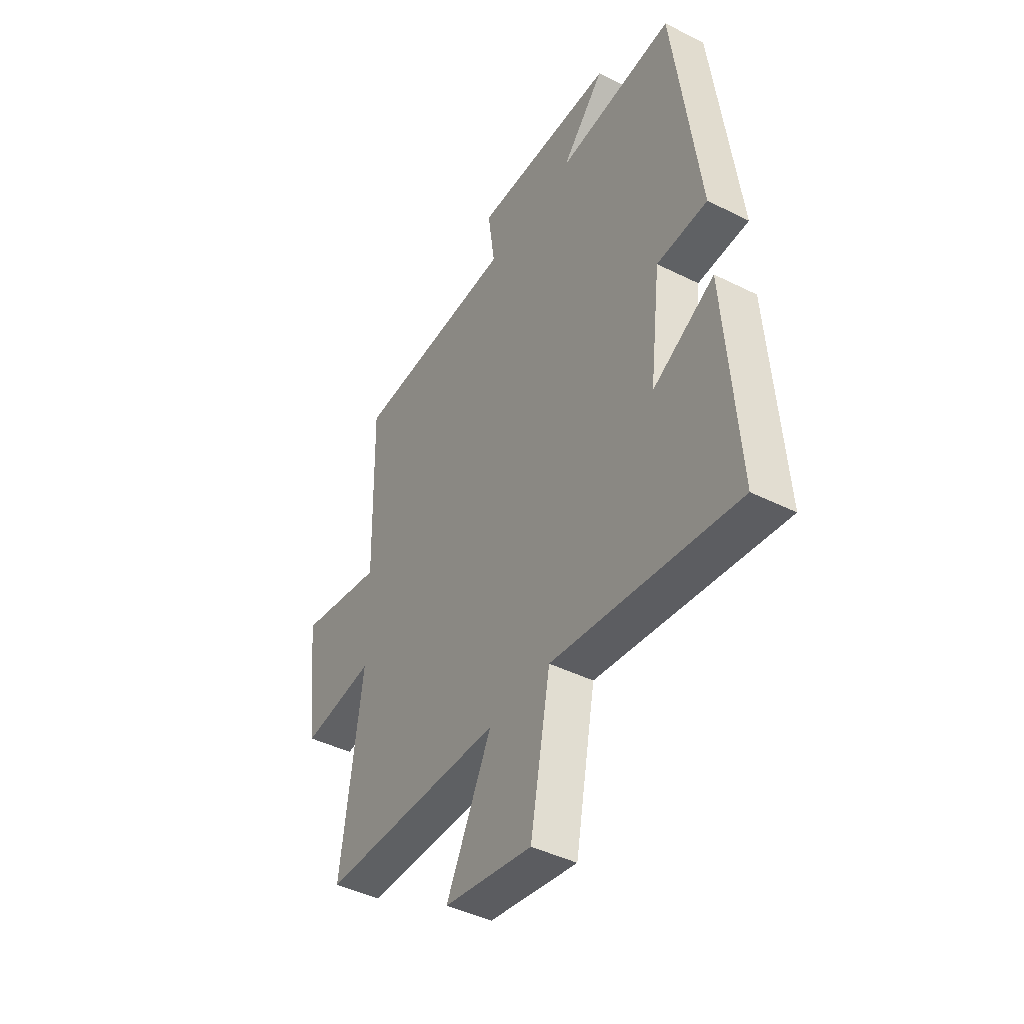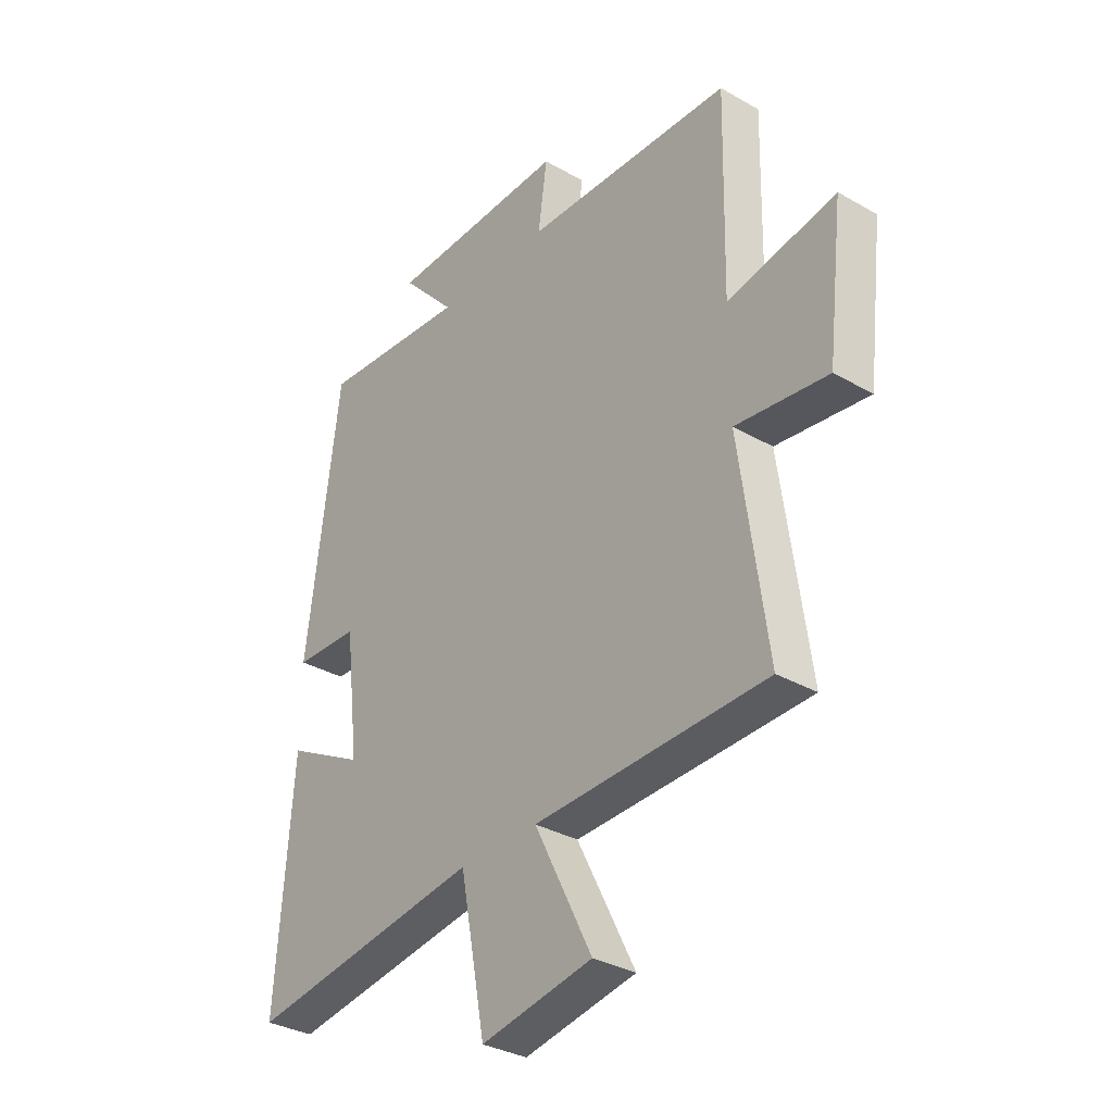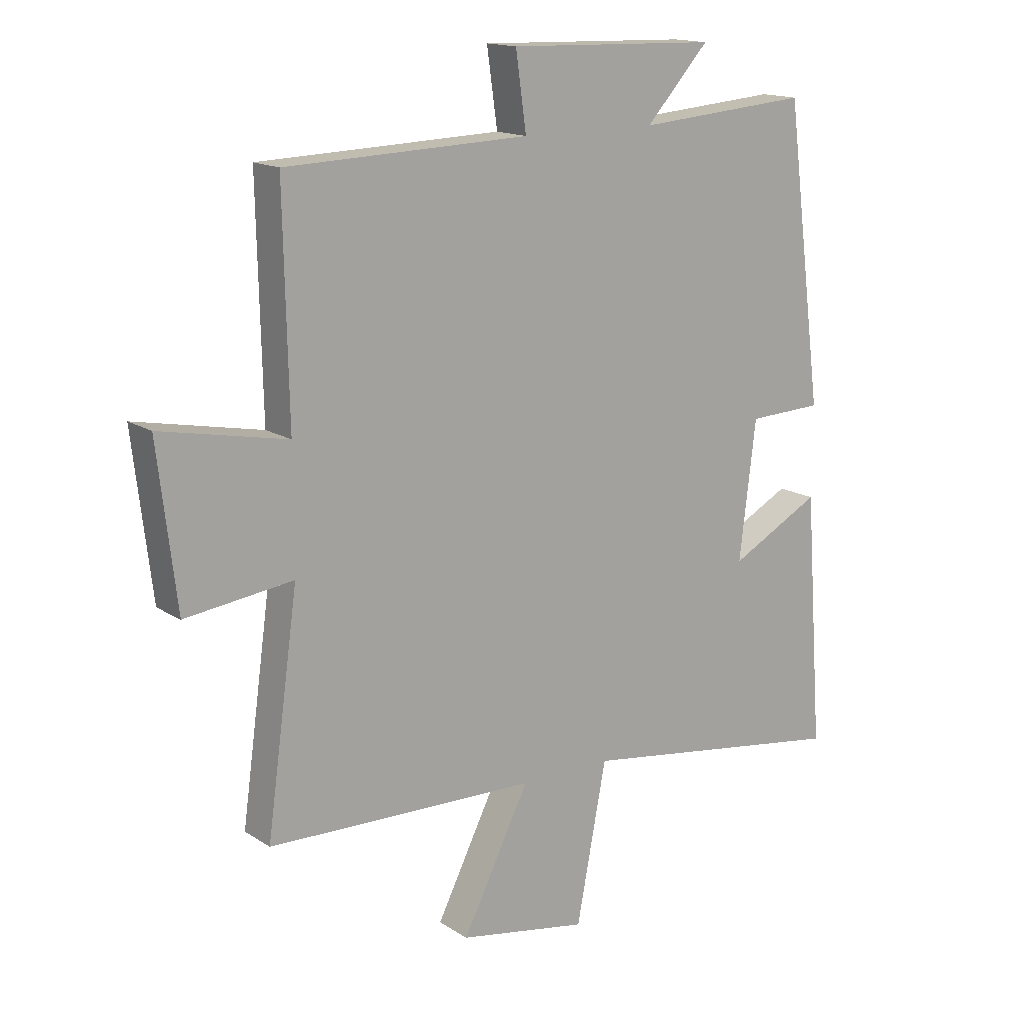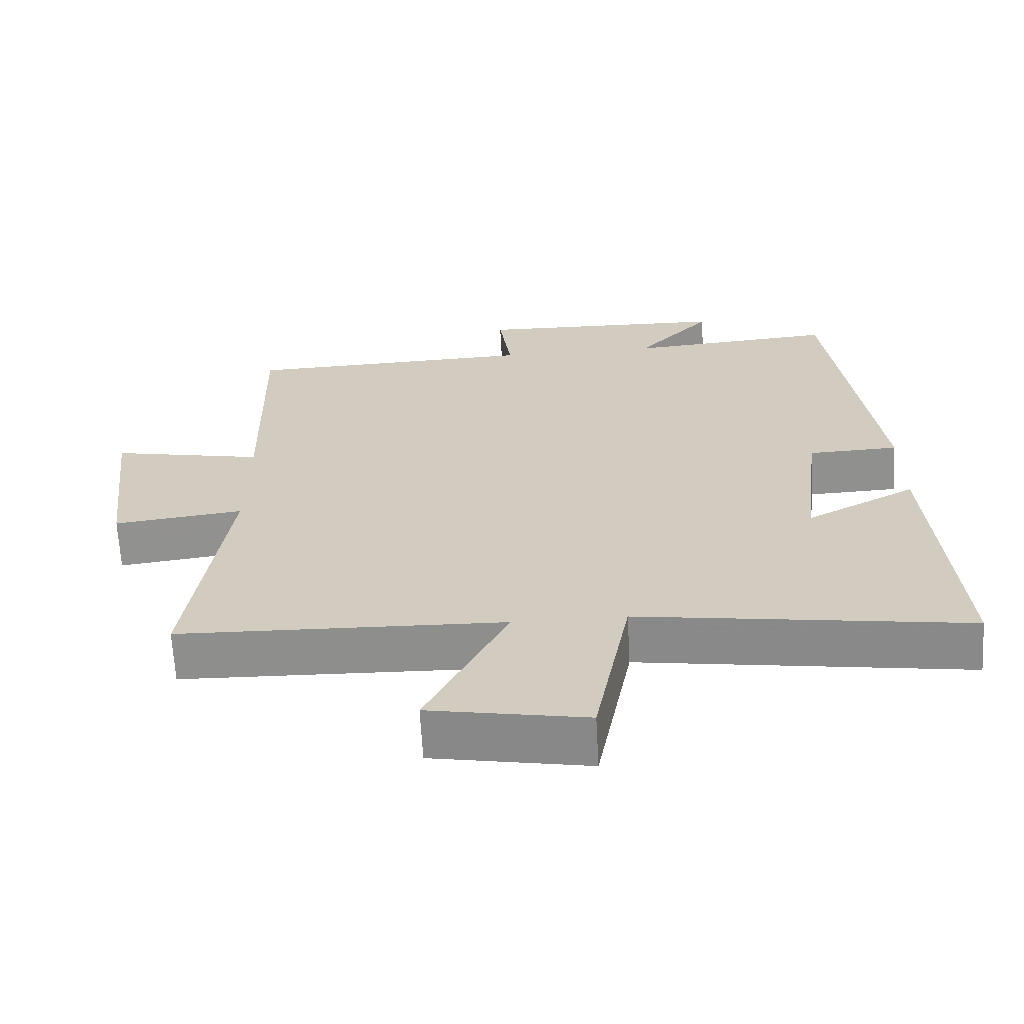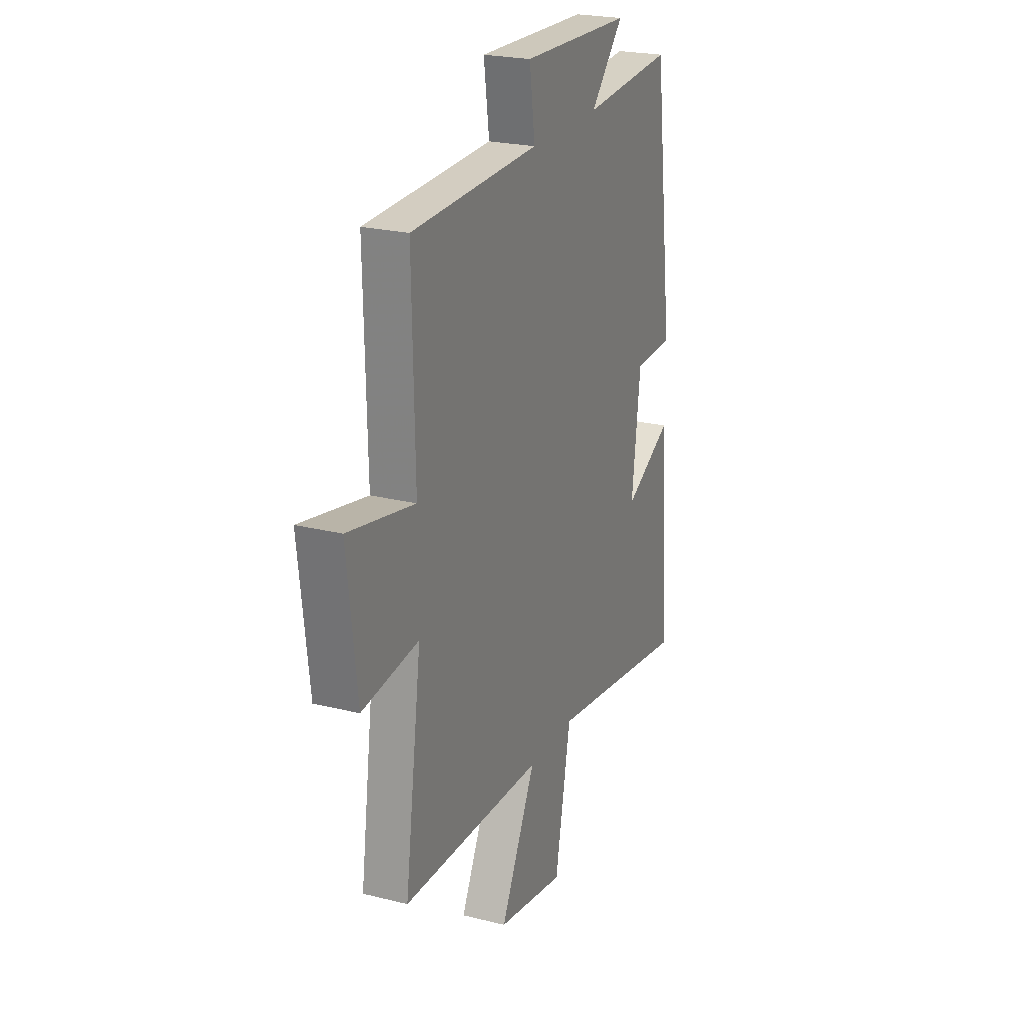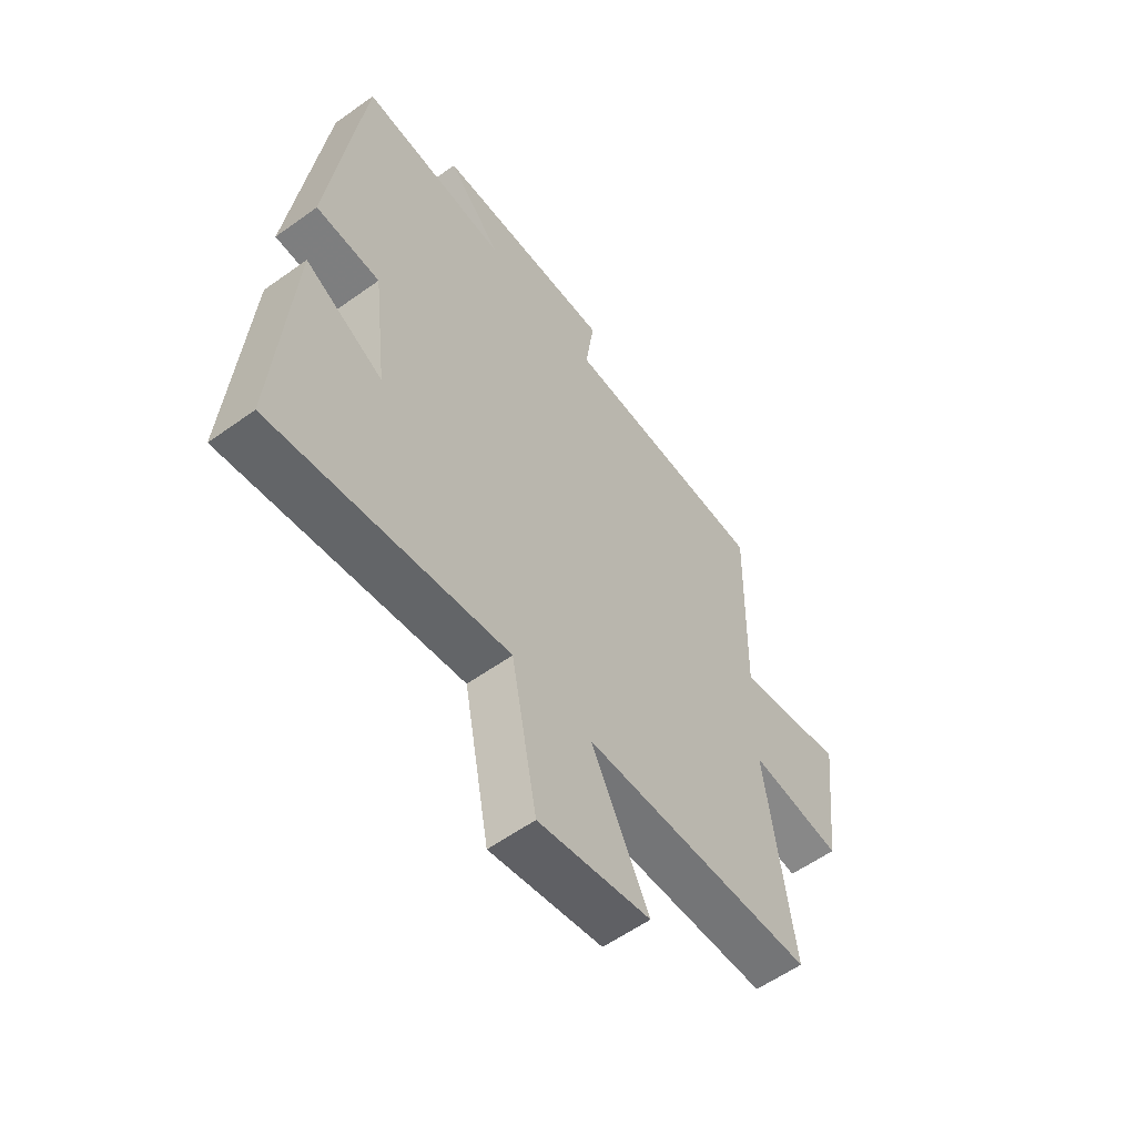
<metadata>
{"format":"obj","ext":"obj","renderer":"f3d","projection":"perspective","resolution":1024,"background":"white","views":[{"elev":-43.7,"azim":-120.5,"up":"+Z"},{"elev":-33.1,"azim":51.7,"up":"+Z"},{"elev":15.4,"azim":143.2,"up":"+Z"},{"elev":-65.2,"azim":-176.9,"up":"+Z"},{"elev":23.2,"azim":113.0,"up":"+Z"},{"elev":-57.7,"azim":-53.3,"up":"+Z"}]}
</metadata>
<code>
v 0.554 0.07 -0.487
v 0.092 0.07 -0.5
v 0.207 0.07 -0.729
v -0.015 0.07 -0.769
v -0.066 0.07 -0.5
v -0.532 0.07 -0.568
v -0.5 0.07 -0.135
v -0.344 0.07 -0.218
v -0.372 0.07 0.016
v -0.5 0.07 0.021
v -0.435 0.07 0.524
v -0.139 0.07 0.5
v -0.247 0.07 0.618
v 0.111 0.07 0.628
v 0.093 0.07 0.5
v 0.508 0.07 0.486
v 0.5 0.07 0.109
v 0.716 0.07 0.152
v 0.684 0.07 -0.118
v 0.5 0.07 -0.095
v 0.554 0 -0.487
v 0.092 0 -0.5
v 0.207 0 -0.729
v -0.015 0 -0.769
v -0.066 0 -0.5
v -0.532 0 -0.568
v -0.5 0 -0.135
v -0.344 0 -0.218
v -0.372 0 0.016
v -0.5 0 0.021
v -0.435 0 0.524
v -0.139 0 0.5
v -0.247 0 0.618
v 0.111 0 0.628
v 0.093 0 0.5
v 0.508 0 0.486
v 0.5 0 0.109
v 0.716 0 0.152
v 0.684 0 -0.118
v 0.5 0 -0.095
f 17 18 19 20
f 15 16 17
f 15 17 20
f 12 13 14 15
f 20 1 2
f 15 20 2
f 12 15 2
f 9 10 11 12
f 8 9 12 2
f 5 6 7 8
f 2 3 4 5
f 2 5 8
f 40 39 38 37
f 37 36 35
f 40 37 35
f 35 34 33 32
f 22 21 40
f 22 40 35
f 22 35 32
f 32 31 30 29
f 22 32 29 28
f 28 27 26 25
f 25 24 23 22
f 28 25 22
f 1 21 22 2
f 2 22 23 3
f 3 23 24 4
f 4 24 25 5
f 5 25 26 6
f 6 26 27 7
f 7 27 28 8
f 8 28 29 9
f 9 29 30 10
f 10 30 31 11
f 11 31 32 12
f 12 32 33 13
f 13 33 34 14
f 14 34 35 15
f 15 35 36 16
f 16 36 37 17
f 17 37 38 18
f 18 38 39 19
f 19 39 40 20
f 20 40 21 1

</code>
